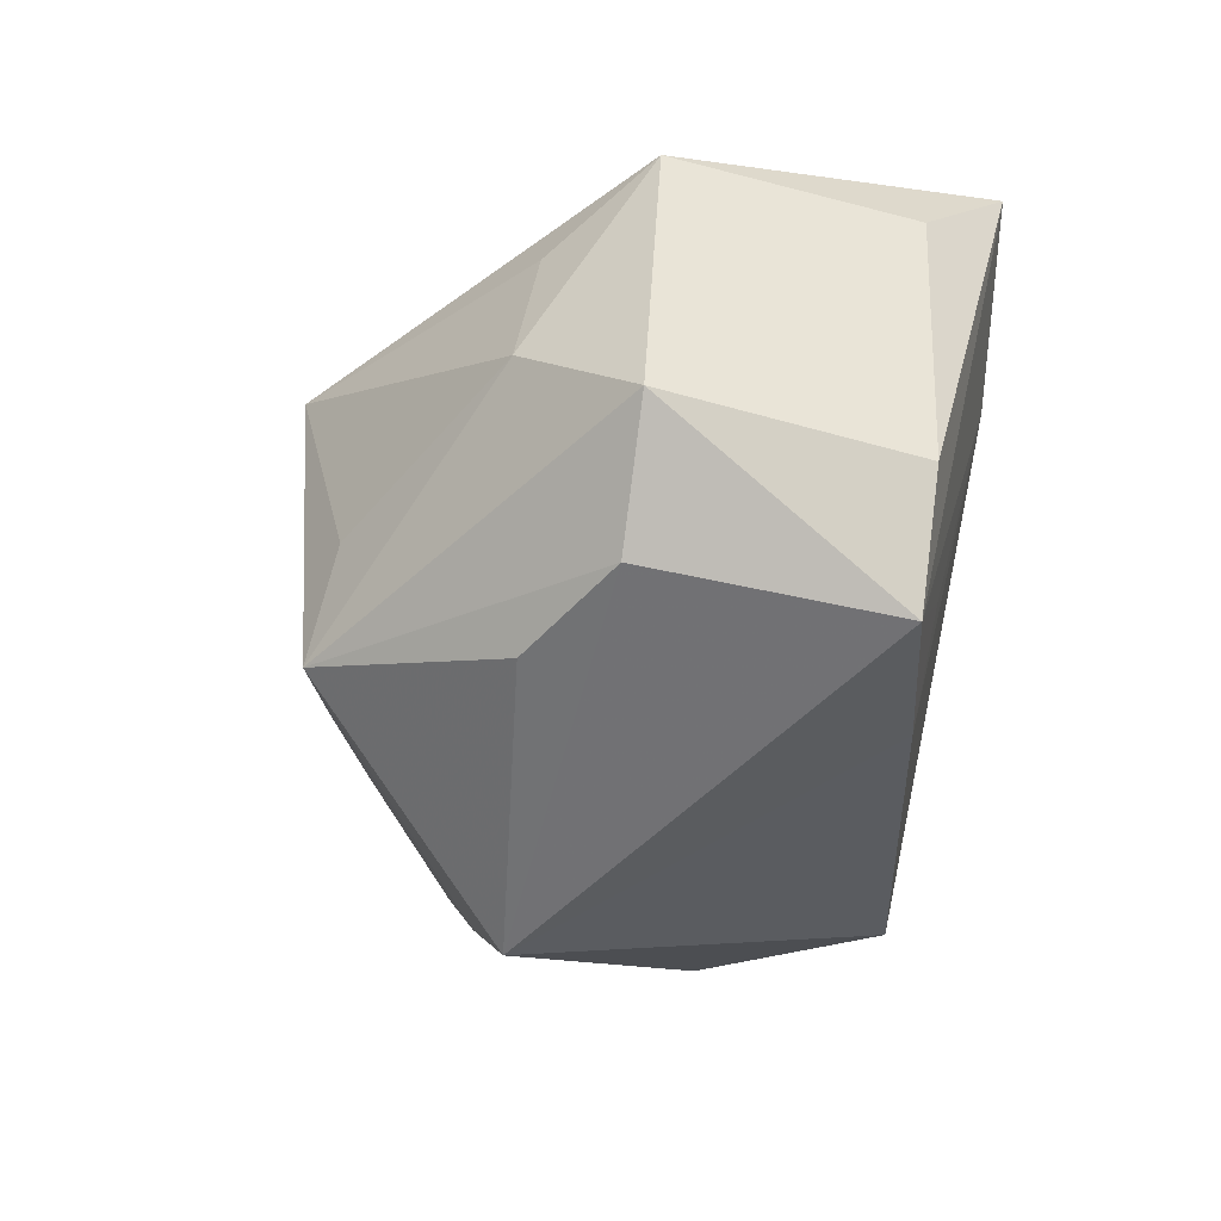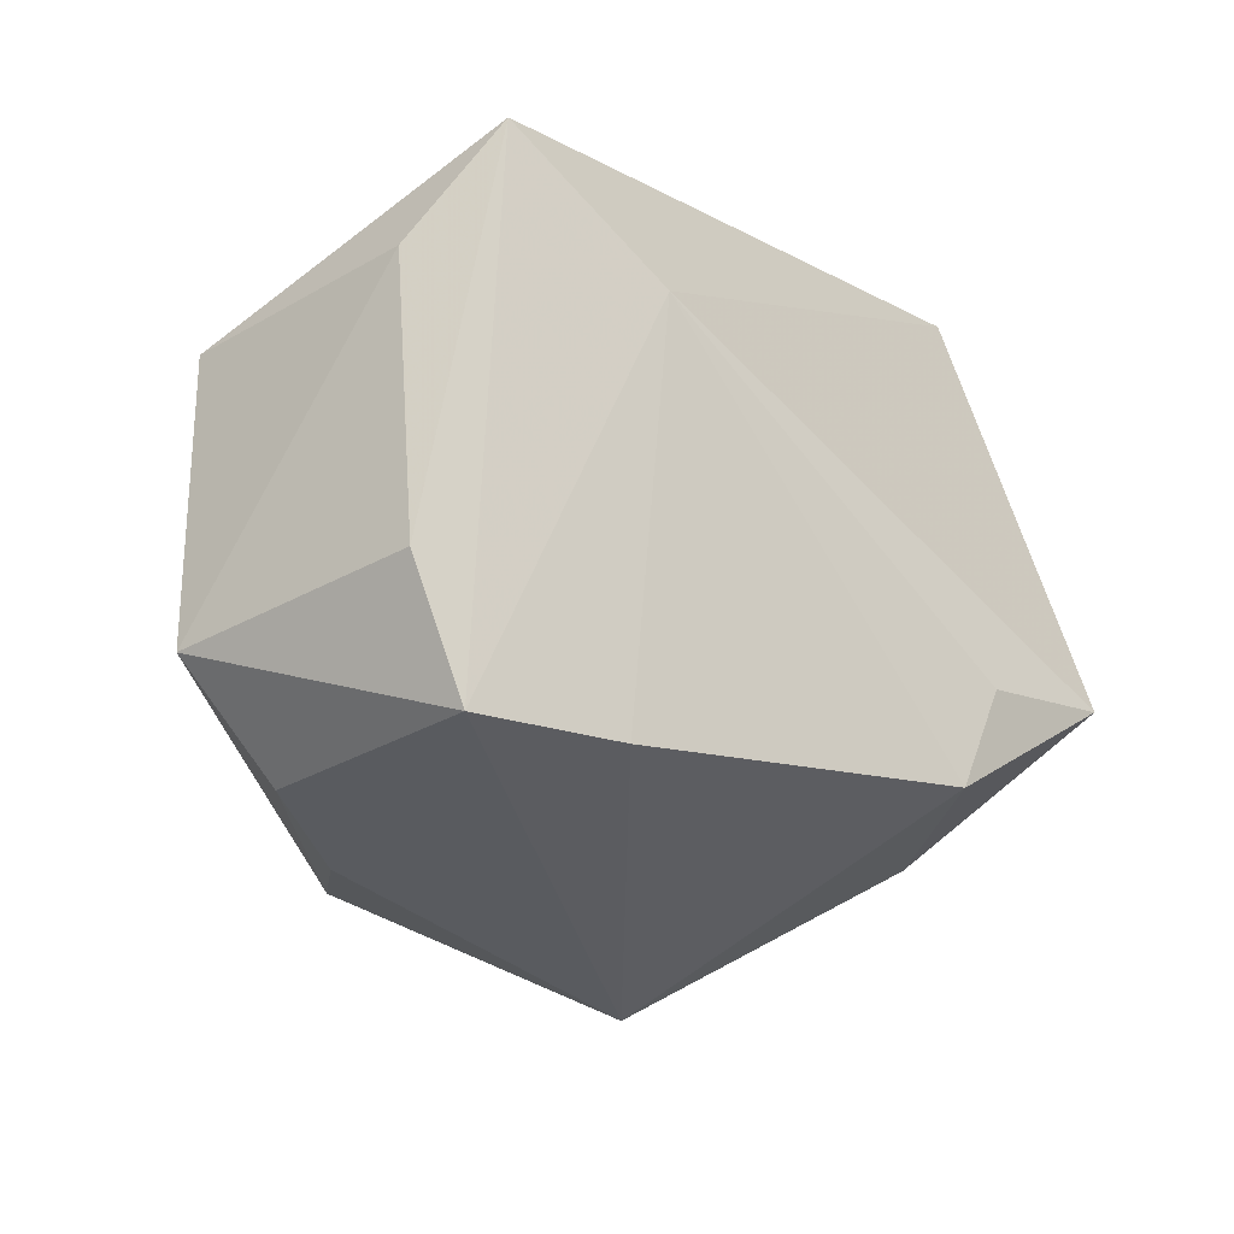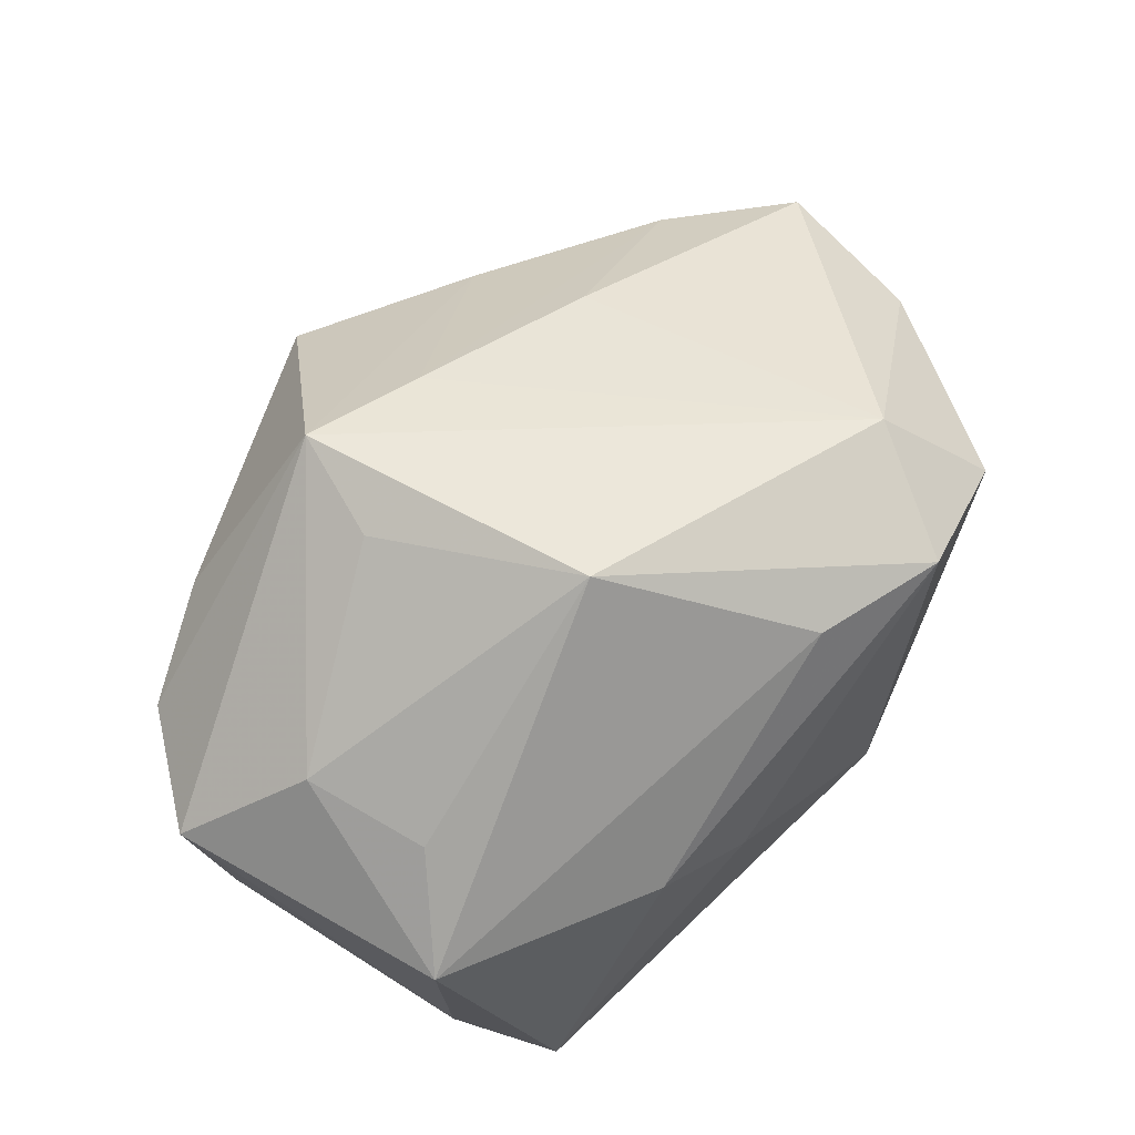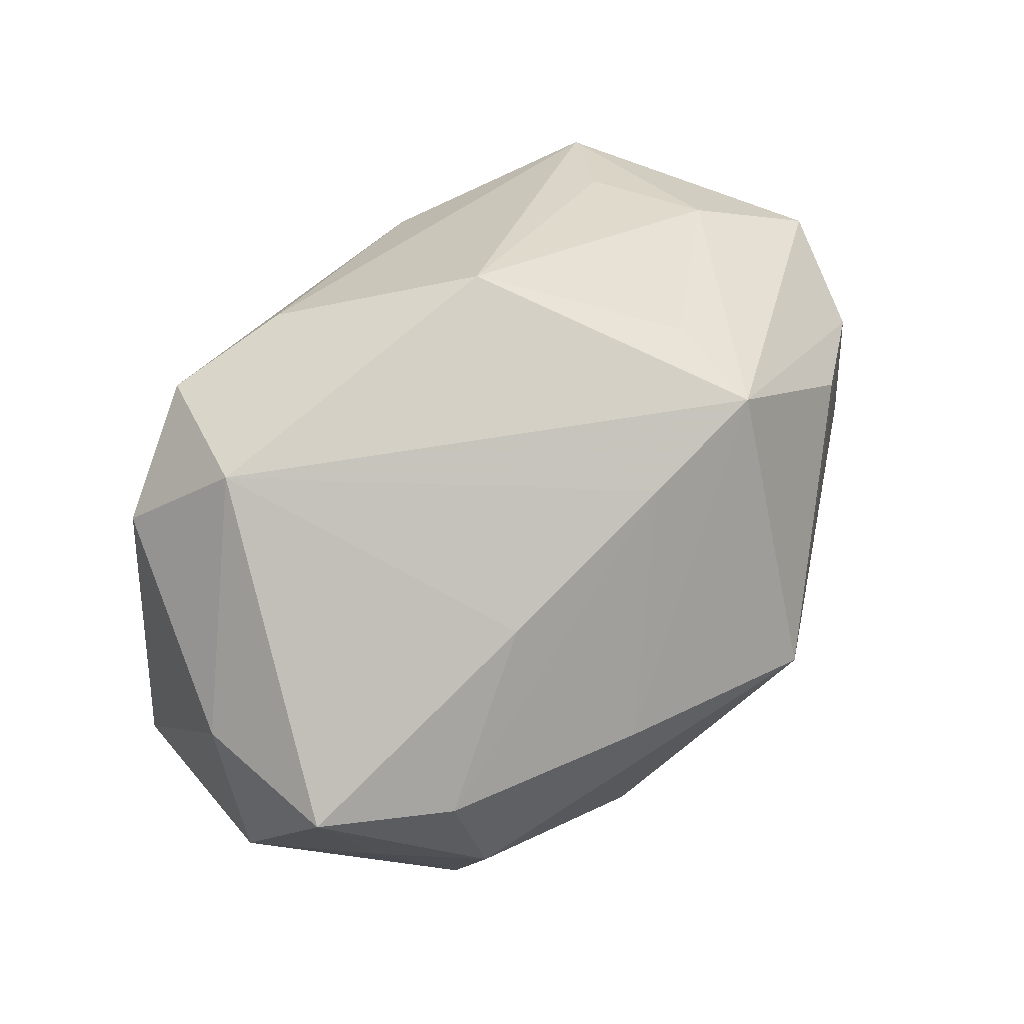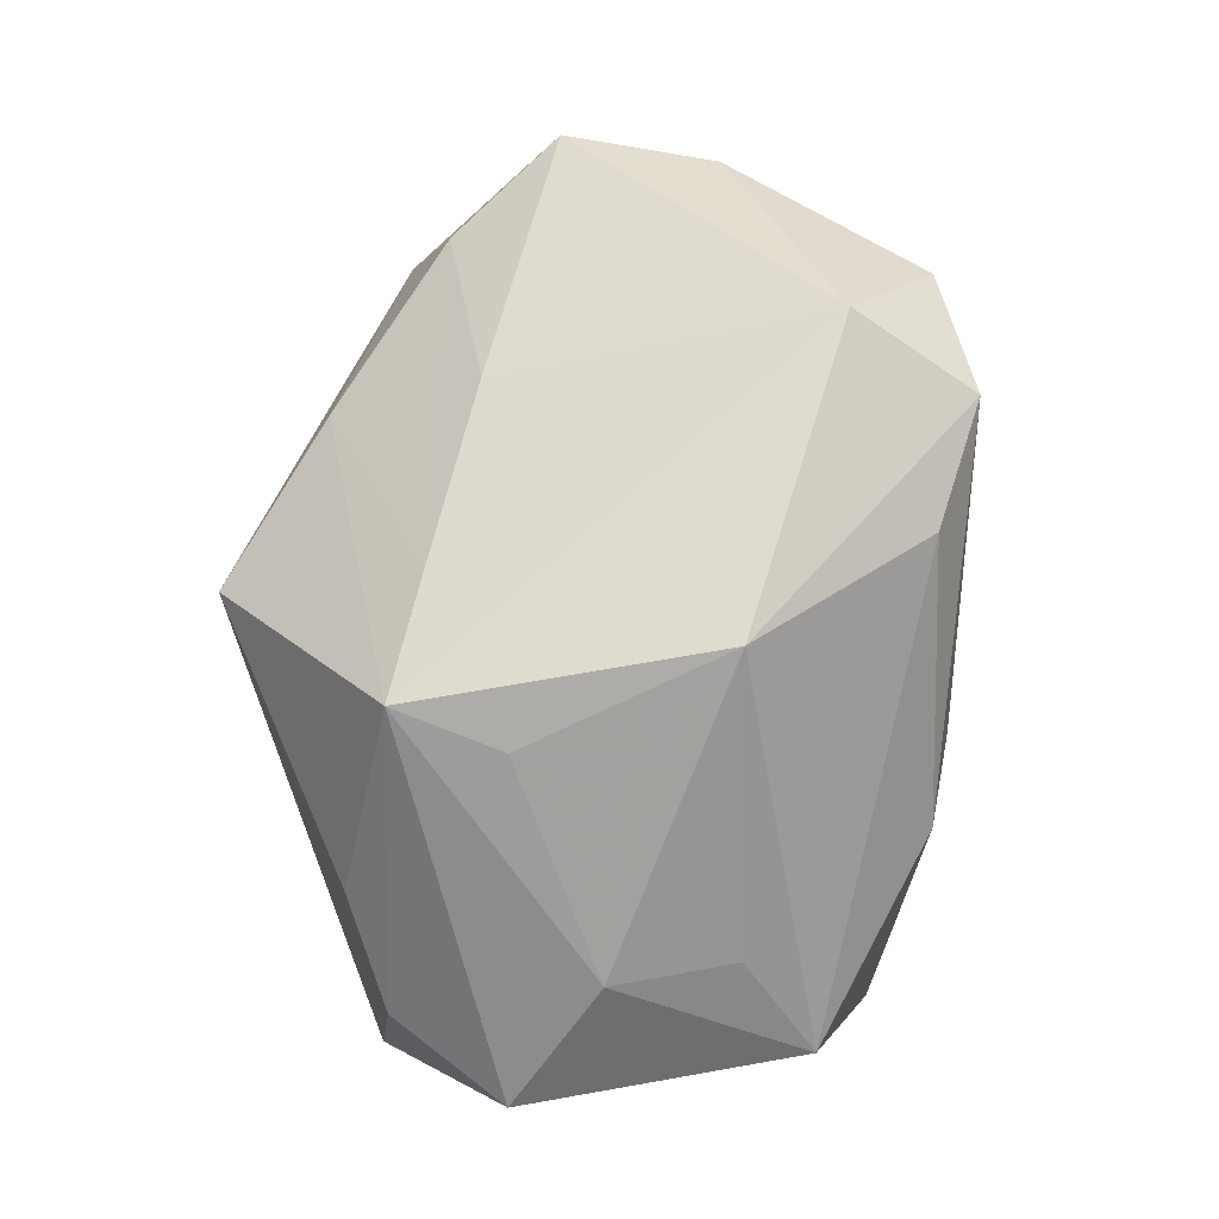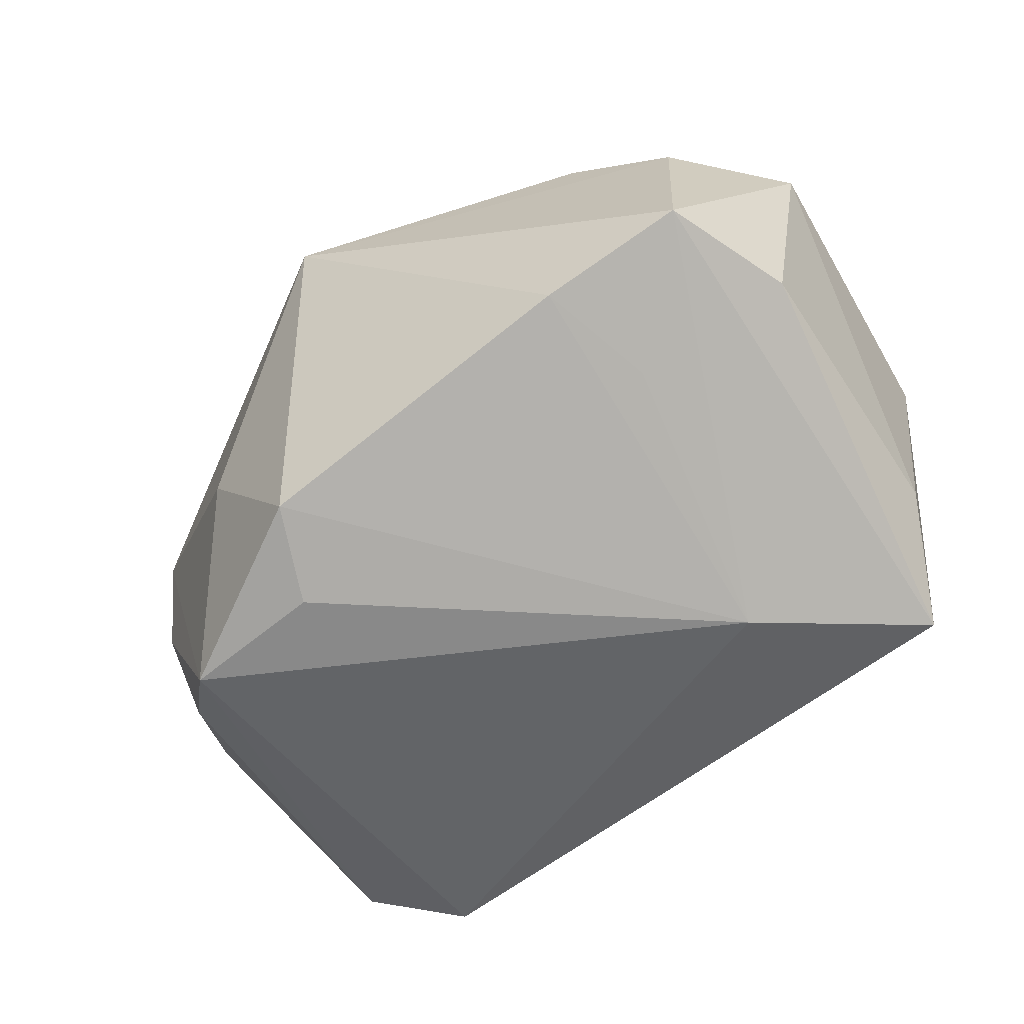
<metadata>
{"format":"obj","ext":"obj","renderer":"f3d","projection":"perspective","resolution":1024,"background":"white","views":[{"elev":-45.0,"azim":80.2,"up":"+Y"},{"elev":-31.7,"azim":136.8,"up":"+Y"},{"elev":64.5,"azim":116.3,"up":"+Z"},{"elev":70.5,"azim":-69.8,"up":"+Z"},{"elev":76.2,"azim":76.8,"up":"+Z"},{"elev":-63.2,"azim":26.9,"up":"+Z"}]}
</metadata>
<code>
v 0.02136 -0.01892 -0.0199
v 0.008753 -0.0221 0.02869
v -0.02979 -0.01177 -0.02631
v -0.01573 0.02243 0.02755
v 0.02527 0.02119 0.006474
v 0.03023 -0.02822 0.006968
v -0.04202 0.003628 0.01408
v 0.02006 -0.02926 0.0131
v -0.01883 -0.008465 0.02134
v -0.04398 0.01126 0.002223
v -0.03724 -0.01187 0.002051
v -0.02388 -0.02248 -0.009127
v 0.01102 0.006662 0.031
v 0.03352 0.001795 0.01392
v 0.04168 0.006642 0.005687
v 0.02016 0.006355 -0.02631
v -0.008698 -0.0348 0.009859
v 0.03917 0.006123 -0.01646
v 0.0144 -0.01337 0.02692
v -0.03554 -0.008077 0.01187
v 0.003596 0.02544 0.02304
v -0.03374 0.0285 -0.01106
v -0.02198 -0.02204 0.01097
v -0.03675 0.01705 0.01293
v -0.007079 0.03186 0.02324
v -0.03537 -0.00463 -0.01785
v -0.02014 0.03186 0.01823
v 0.03633 -0.0196 -0.01598
v 0.01674 -0.02921 -0.0182
v -0.01433 -0.0238 -0.02413
v -0.0166 -0.01476 -0.02631
v 0.04024 -0.02001 0.007028
v -0.03771 -0.008529 -0.008114
v 0.03574 0.01555 -0.02482
v -0.0229 0.03027 -0.01819
v 0.01658 0.02547 0.001548
v -0.002138 -0.01676 0.02587
v 0.0331 -0.009937 0.01584
v 0.03024 -0.03054 -0.01536
v -0.0003533 0.03163 -0.007661
v -0.04058 -0.001271 0.002153
f 40 34 35
f 40 35 27
f 32 39 28
f 28 39 34
f 13 2 19
f 8 2 17
f 7 9 4
f 4 2 13
f 22 27 35
f 22 35 3
f 3 26 22
f 7 11 20
f 20 9 7
f 5 15 34
f 32 15 38
f 13 19 38
f 38 2 32
f 38 19 2
f 31 30 3
f 34 39 16
f 30 31 16
f 16 31 3
f 3 35 16
f 16 35 34
f 17 11 12
f 12 30 17
f 12 11 3
f 3 30 12
f 34 15 18
f 18 28 34
f 18 15 32
f 32 28 18
f 17 39 6
f 6 8 17
f 6 39 32
f 32 2 6
f 2 8 6
f 3 11 33
f 33 26 3
f 27 22 24
f 7 4 24
f 24 4 27
f 10 22 26
f 26 33 10
f 7 24 10
f 10 24 22
f 17 2 23
f 23 11 17
f 23 20 11
f 14 15 13
f 13 38 14
f 14 38 15
f 30 16 29
f 29 39 17
f 17 30 29
f 41 33 11
f 41 10 33
f 41 11 7
f 7 10 41
f 9 20 37
f 20 23 37
f 37 23 2
f 2 4 37
f 37 4 9
f 36 34 40
f 36 5 34
f 27 4 25
f 40 27 25
f 25 36 40
f 25 4 13
f 5 36 25
f 1 16 39
f 39 29 1
f 1 29 16
f 5 25 21
f 15 5 21
f 21 25 13
f 13 15 21

</code>
